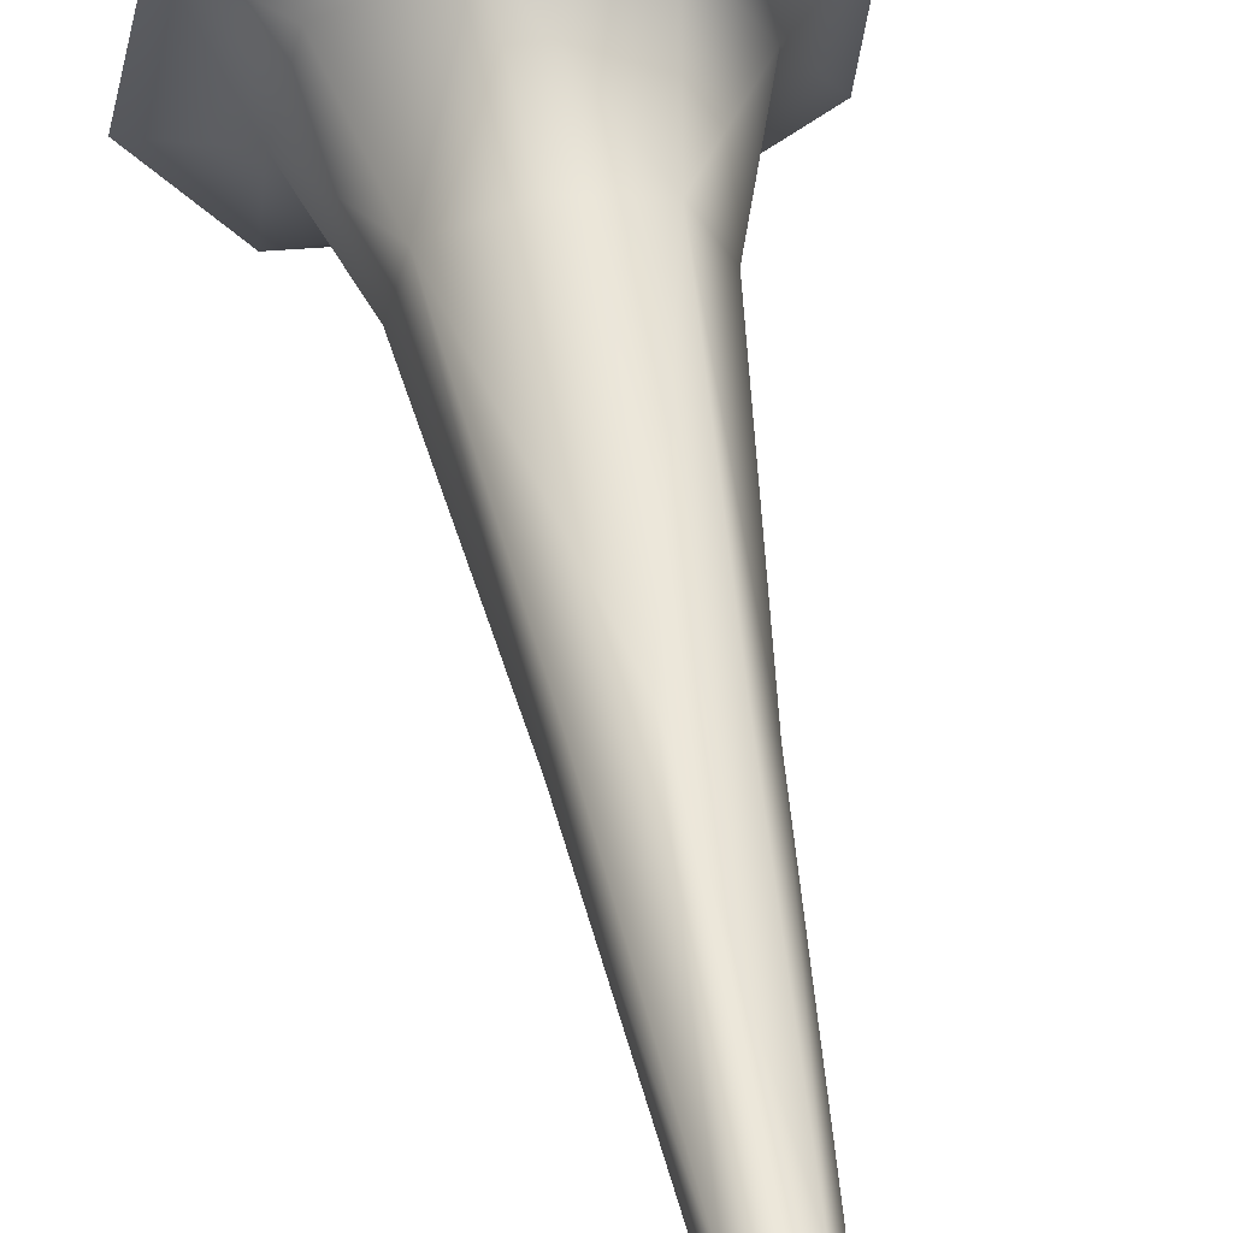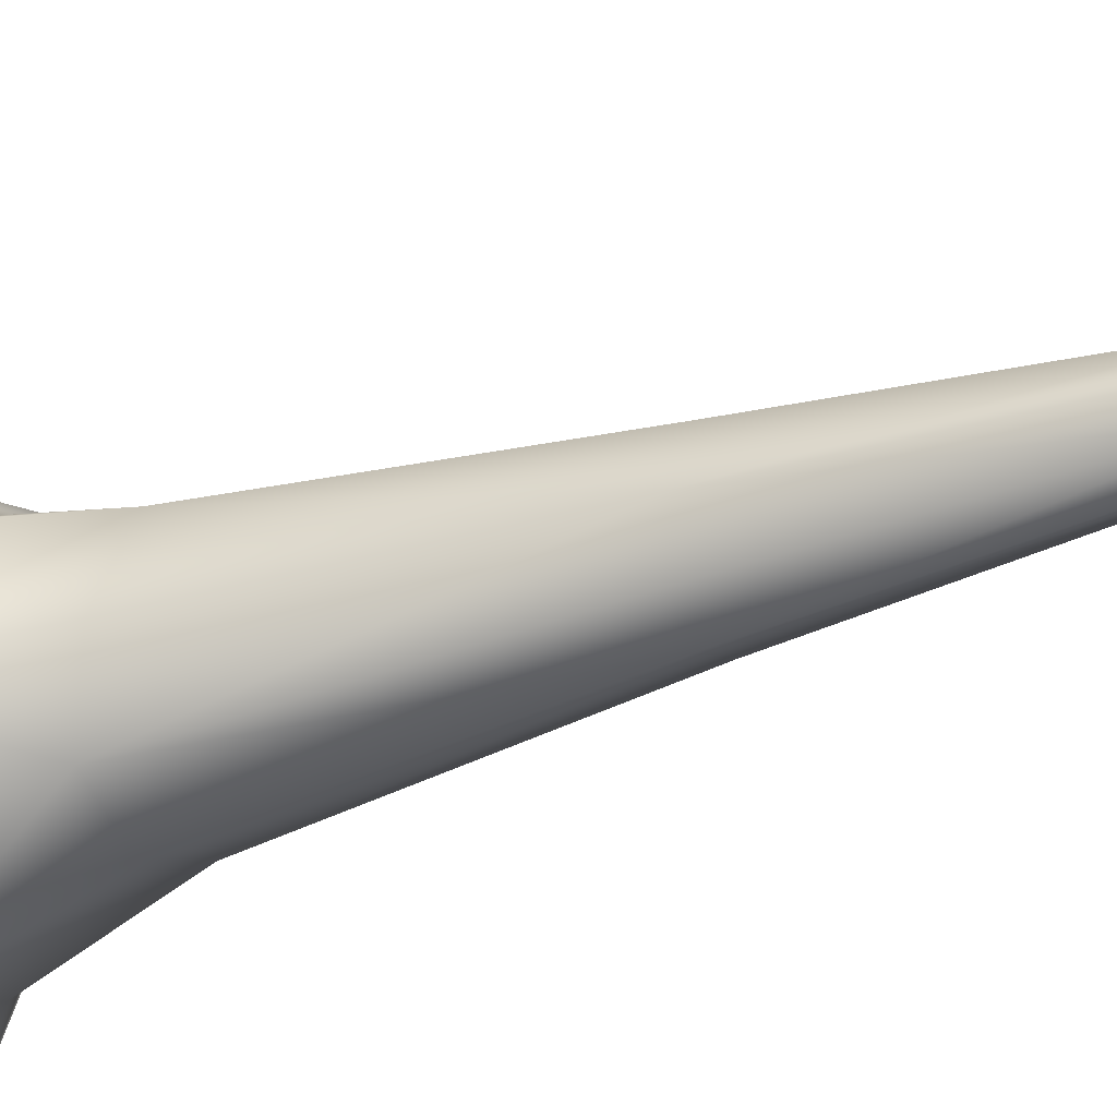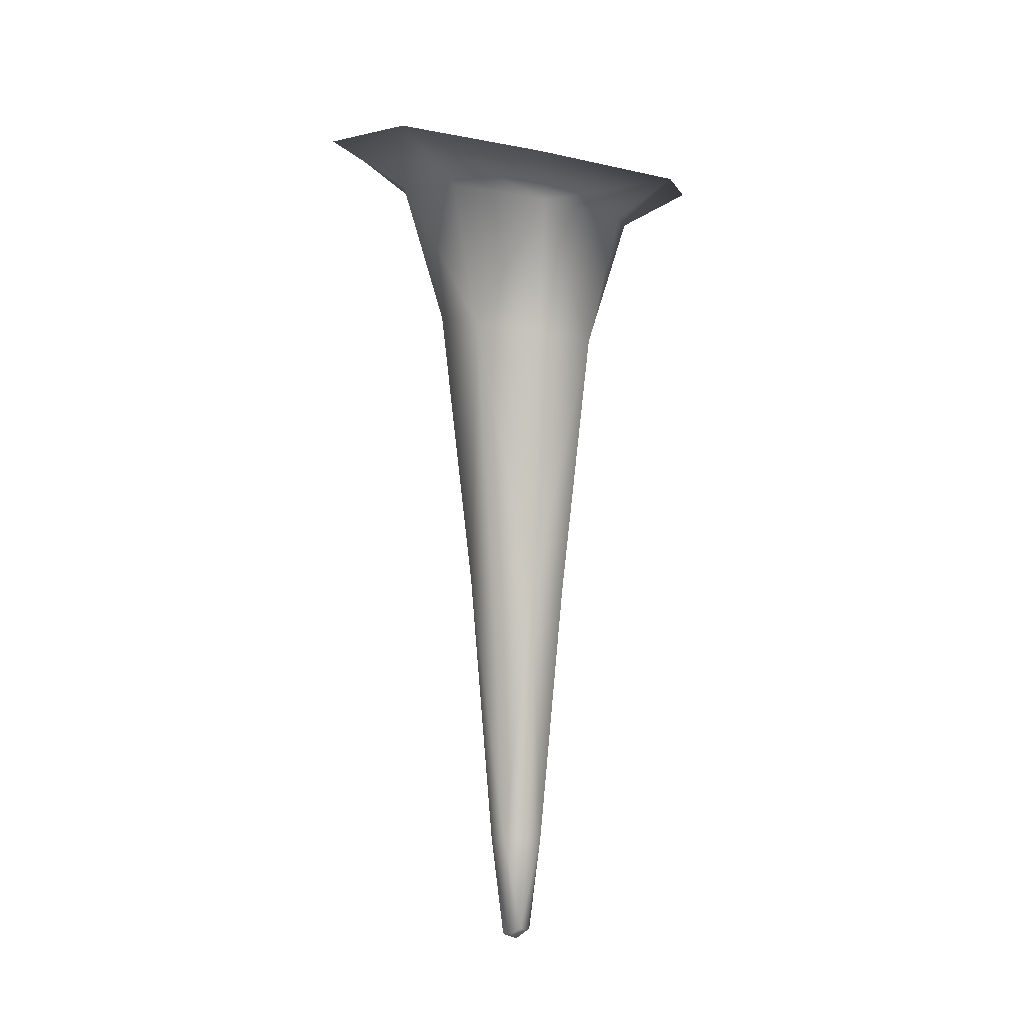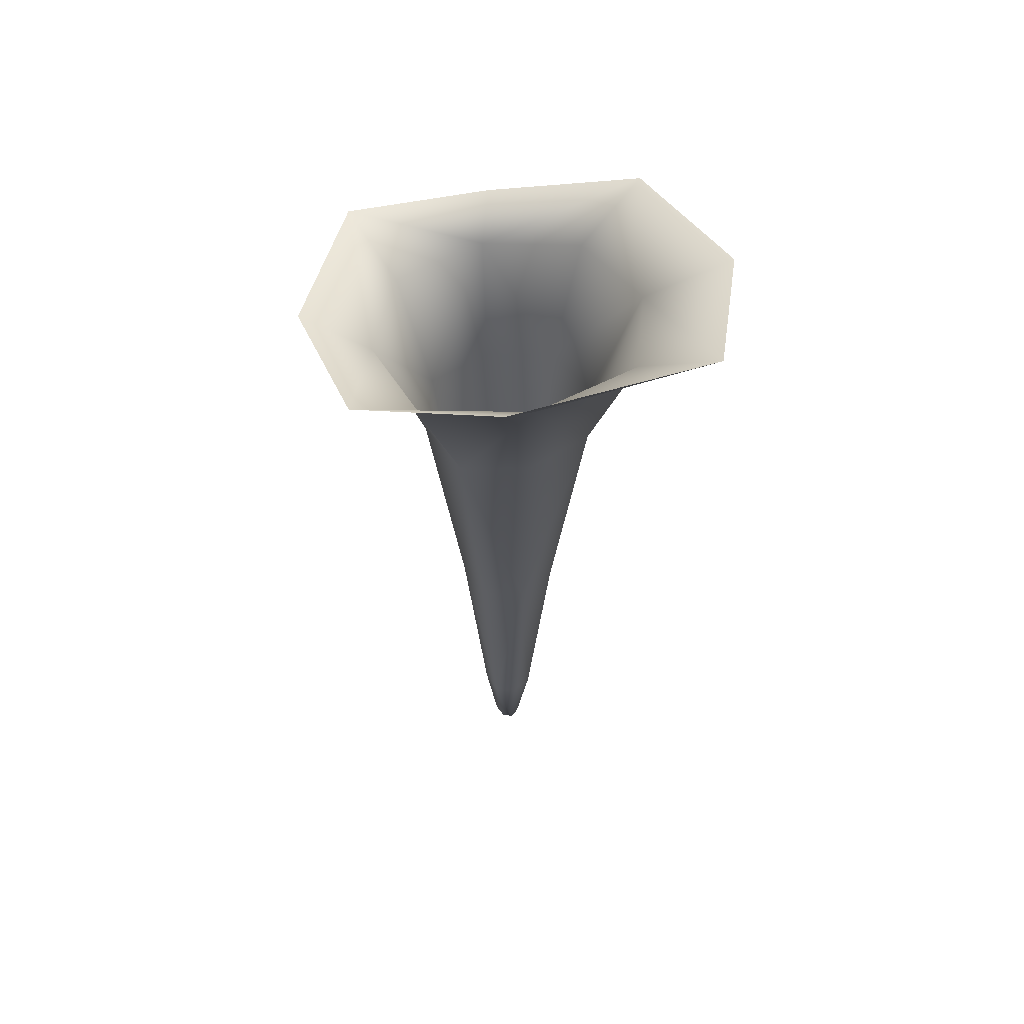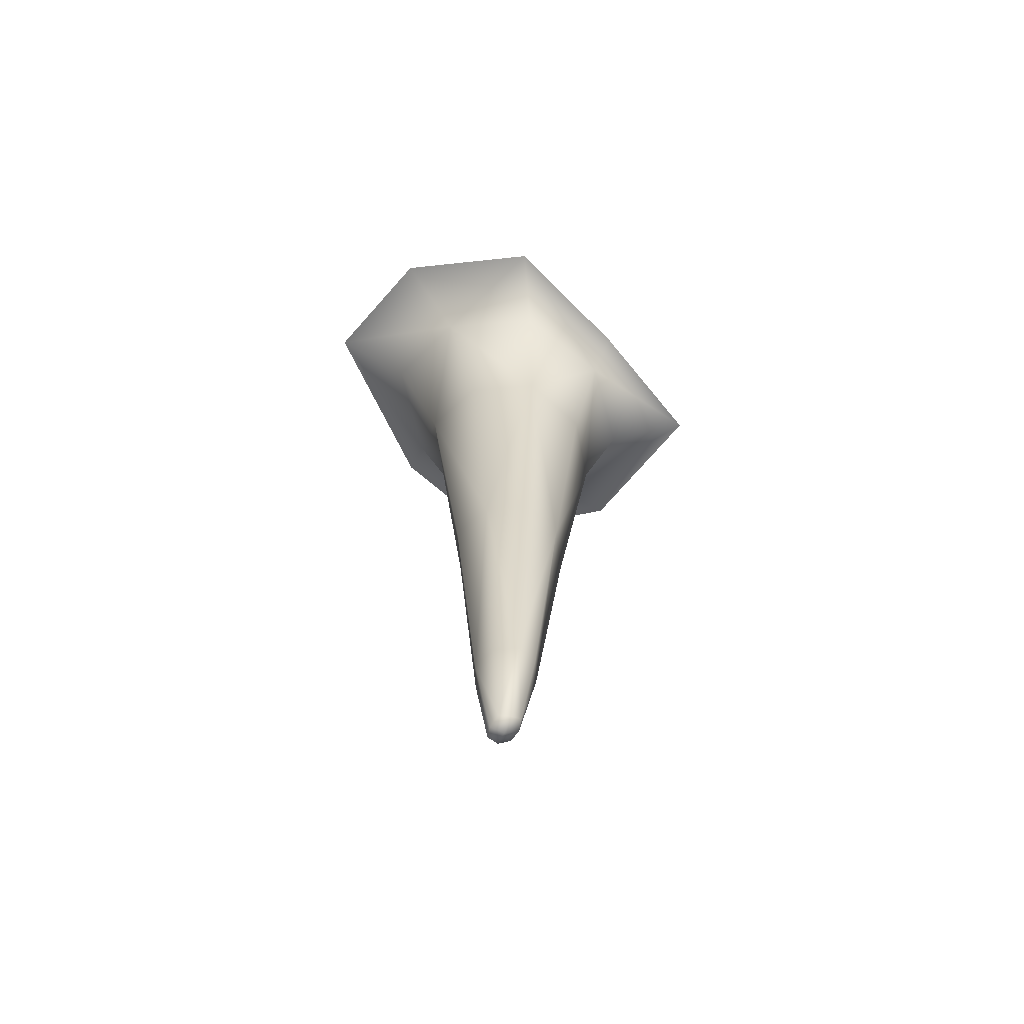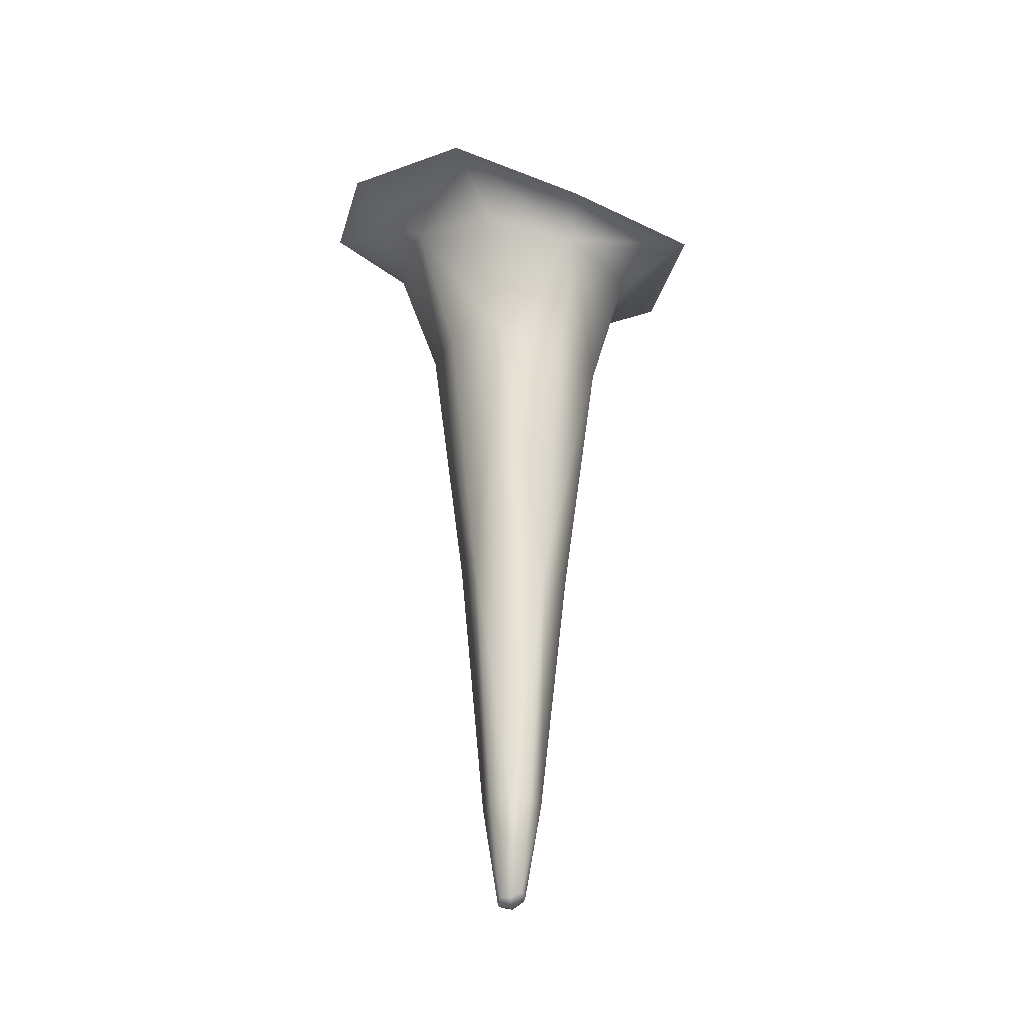
<metadata>
{"format":"obj","ext":"obj","renderer":"f3d","projection":"perspective","resolution":1024,"background":"white","views":[{"elev":47.7,"azim":-9.0,"up":"+Z"},{"elev":-36.0,"azim":-65.2,"up":"+Z"},{"elev":-10.0,"azim":-24.3,"up":"+Y"},{"elev":58.1,"azim":158.4,"up":"+Y"},{"elev":-66.6,"azim":-69.5,"up":"+Y"},{"elev":-35.4,"azim":-43.7,"up":"+Y"}]}
</metadata>
<code>
g s-UpperStalag29
v -5789 1057 -9546
v -5788 1057 -9540
v -5791 1031 -9540
v -5792 1030 -9543
v -5790 1057 -9534
v -5793 1031 -9538
v -5795 1029 -9541
v -5794 1030 -9545
v -5794 1057 -9548
v -5797 1030 -9543
v -5799 1056 -9546
v -5796 1056 -9532
v -5795 1031 -9536
v -5793 1031 -9538
v -5801 1055 -9535
v -5798 1030 -9538
v -5795 1029 -9541
v -5802 1056 -9541
v -5799 1030 -9541
v -5799 1056 -9546
v -5797 1030 -9543
v -5748 1259 -9564
v -5748 1245 -9524
v -5762 1236 -9533
v -5764 1245 -9560
v -5772 1234 -9488
v -5777 1229 -9510
v -5782 1195 -9519
v -5774 1200 -9536
v -5777 1206 -9555
v -5789 1249 -9573
v -5778 1265 -9583
v -5792 1209 -9563
v -5809 1208 -9559
v -5816 1248 -9570
v -5828 1266 -9587
v -5805 1241 -9501
v -5801 1230 -9508
v -5839 1249 -9518
v -5822 1236 -9522
v -5814 1198 -9525
v -5799 1195 -9516
v -5847 1257 -9555
v -5827 1243 -9548
v -5828 1266 -9587
v -5816 1248 -9570
v -5809 1208 -9559
v -5817 1204 -9543
v -5782 1127 -9538
v -5784 1129 -9550
v -5786 1124 -9527
v -5794 1131 -9554
v -5804 1130 -9551
v -5808 1127 -9541
v -5807 1125 -9530
v -5804 1130 -9551
v -5797 1124 -9525
f 39 43 44
f 45 44 43
f 26 37 38
f 39 38 37
f 38 39 40
f 44 40 39
f 40 44 41
f 48 41 44
f 38 41 42
f 41 38 40
f 41 57 42
f 28 42 57
f 42 28 38
f 27 38 28
f 38 27 26
f 24 26 27
f 26 24 23
f 22 23 24
f 24 27 28
f 57 51 28
f 24 25 22
f 32 22 31
f 25 31 22
f 31 25 30
f 24 30 25
f 30 24 29
f 28 29 24
f 29 28 49
f 51 49 28
f 49 51 5
f 57 5 51
f 5 57 12
f 30 29 49
f 30 33 31
f 36 32 31
f 5 2 49
f 3 5 6
f 5 3 2
f 1 2 3
f 2 1 49
f 50 49 1
f 49 50 30
f 52 30 50
f 30 52 33
f 34 33 52
f 33 34 31
f 35 31 34
f 31 35 36
f 52 1 9
f 1 52 50
f 52 53 34
f 53 52 11
f 9 11 52
f 11 9 8
f 1 8 9
f 8 1 4
f 3 4 1
f 4 3 7
f 6 7 3
f 8 10 11
f 10 8 7
f 4 7 8
f 45 46 44
f 47 44 46
f 44 47 48
f 54 48 47
f 48 54 41
f 55 41 54
f 41 55 57
f 15 57 55
f 57 15 12
f 13 12 15
f 12 13 5
f 14 5 13
f 54 15 55
f 15 54 18
f 47 56 54
f 20 54 56
f 54 20 18
f 19 18 20
f 18 19 15
f 16 15 19
f 15 16 13
f 17 13 16
f 13 17 14
f 20 21 19
f 17 19 21
f 19 17 16

</code>
